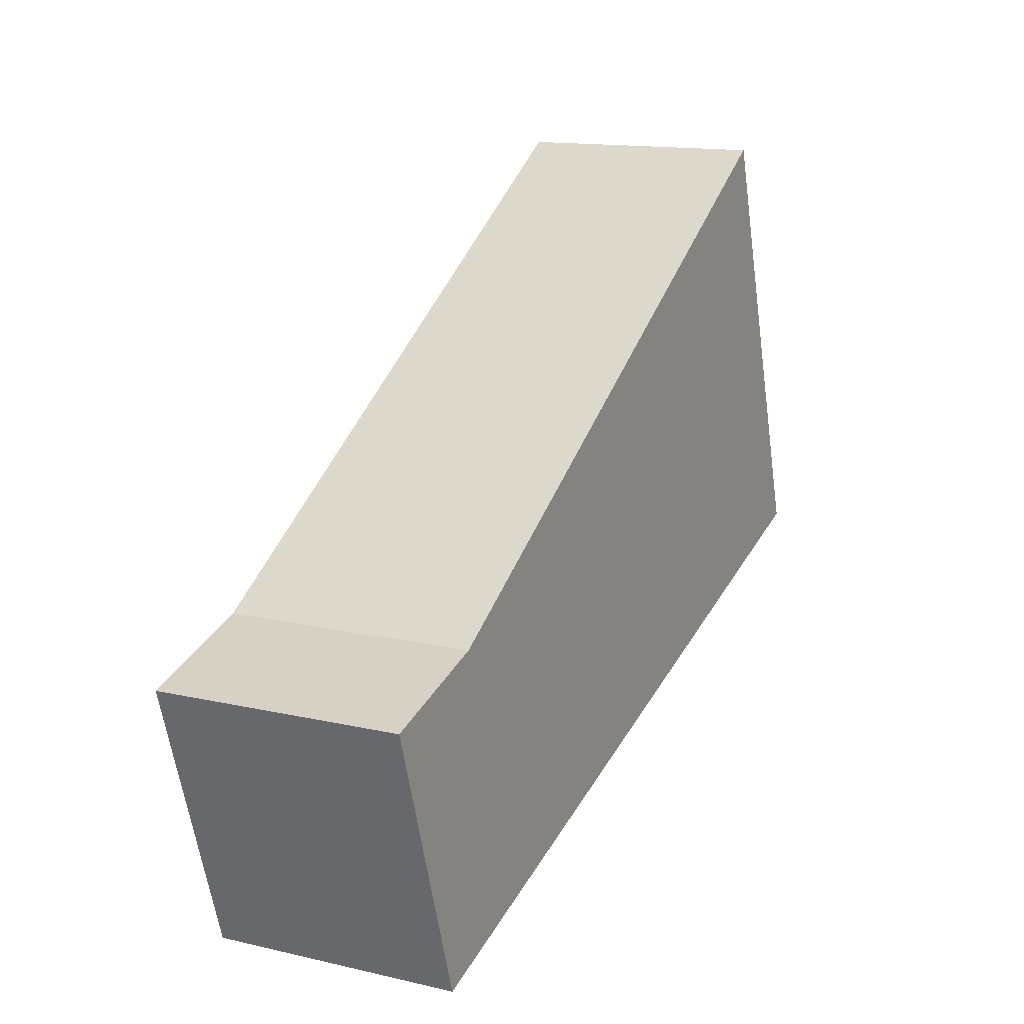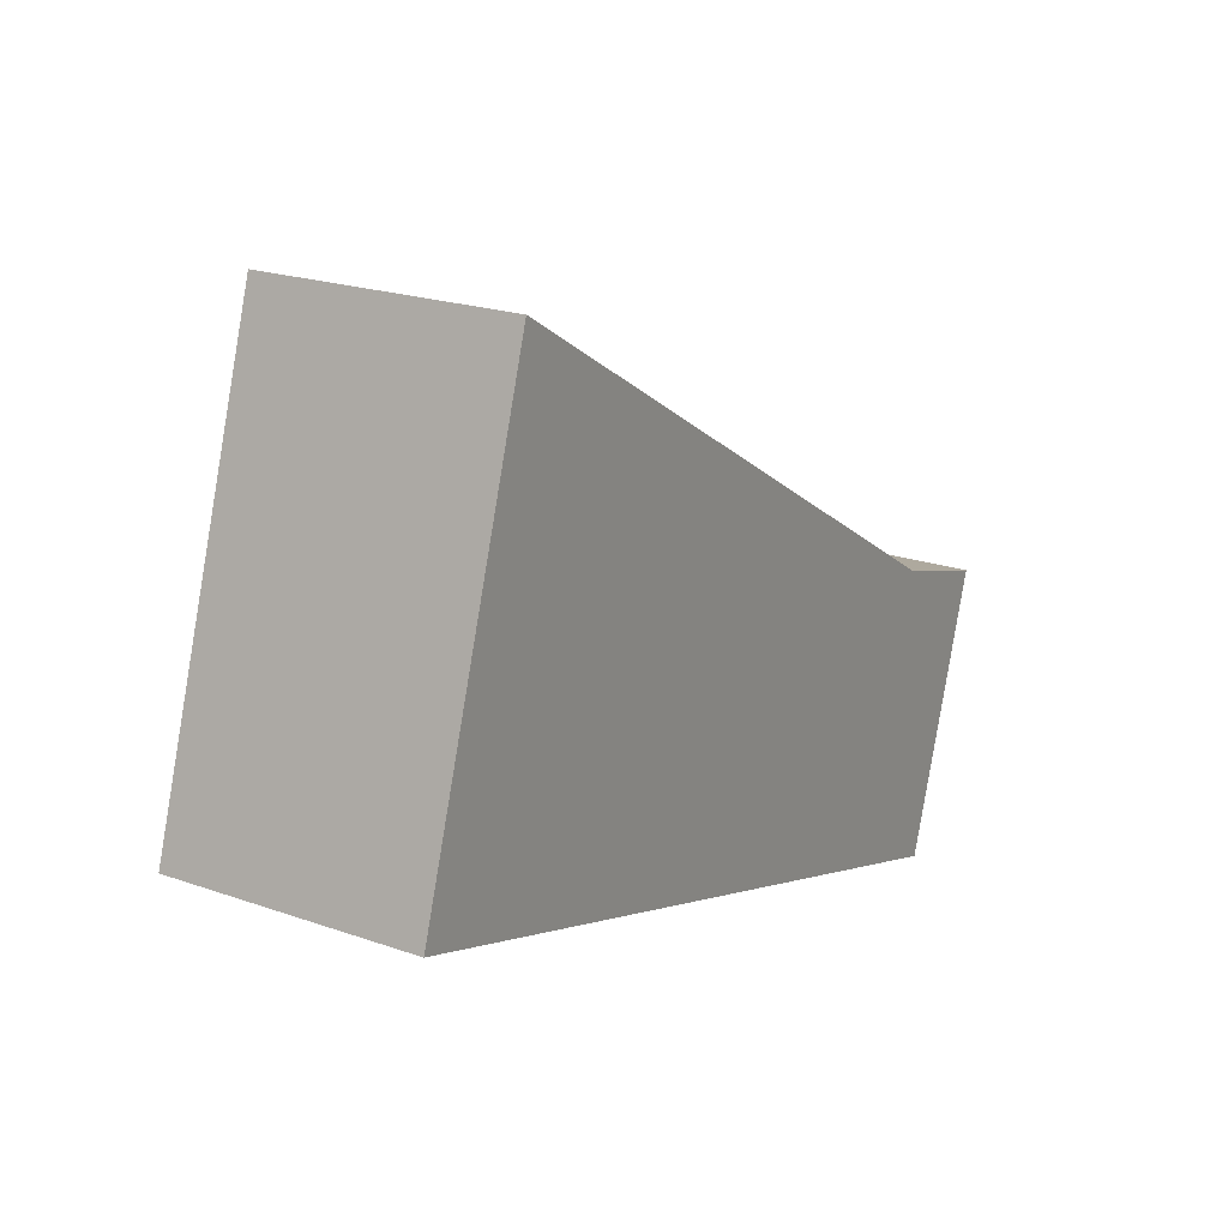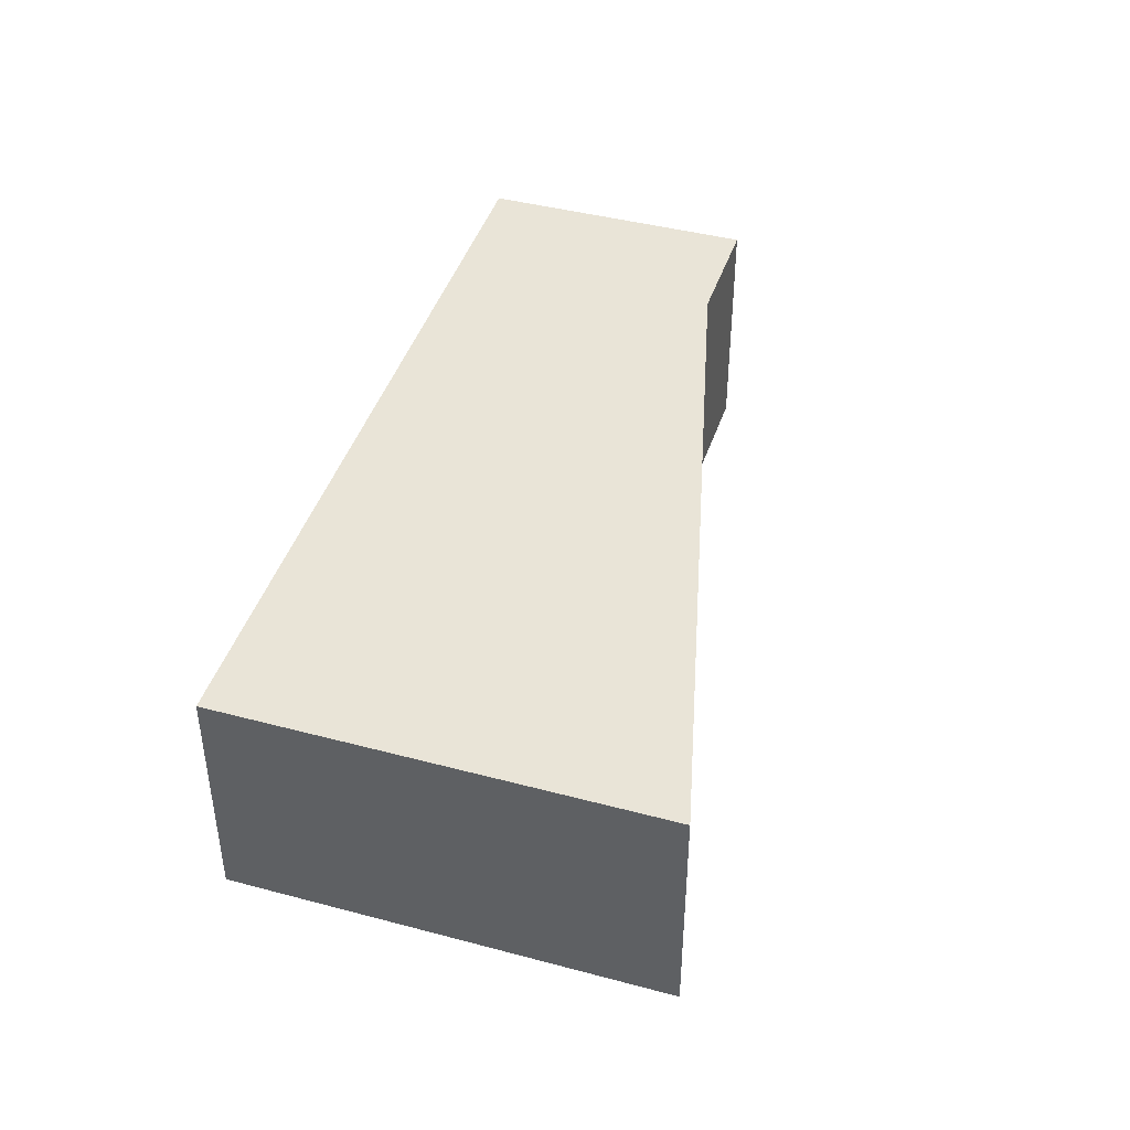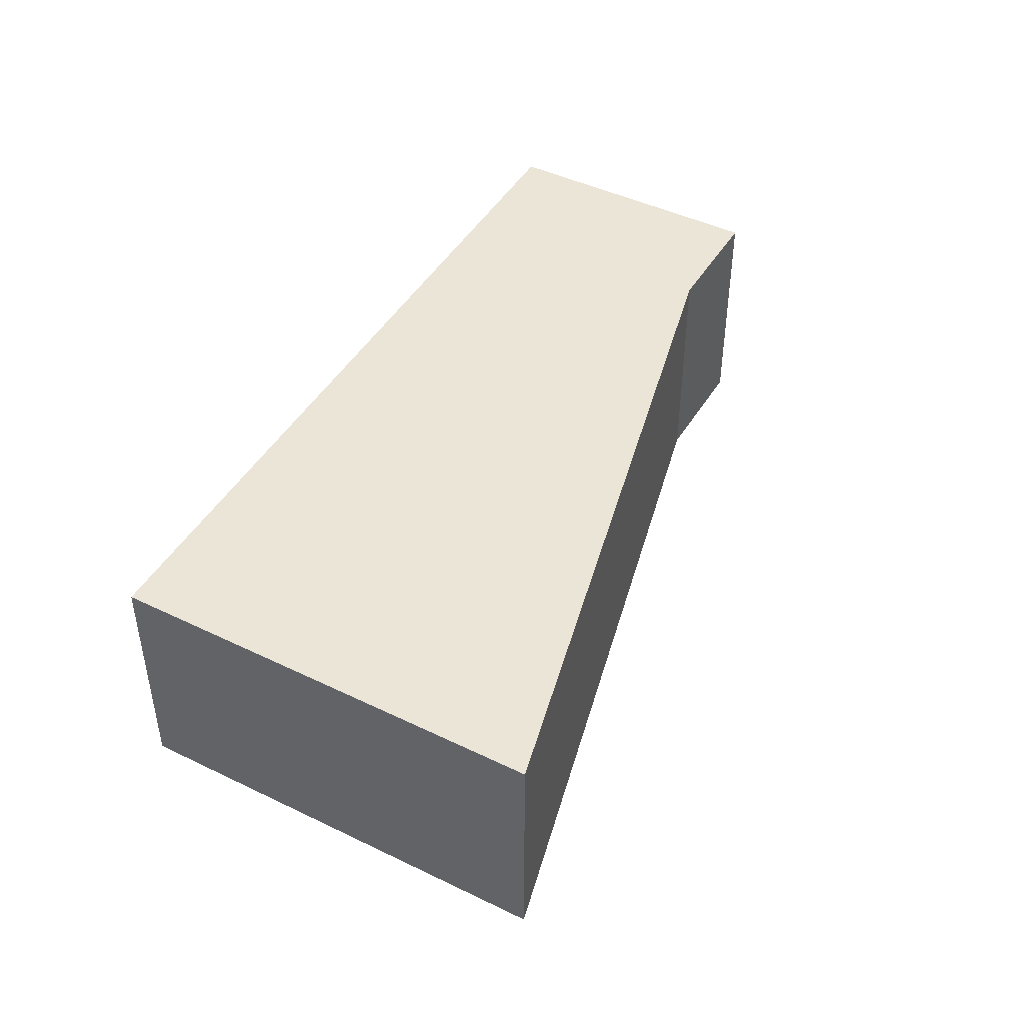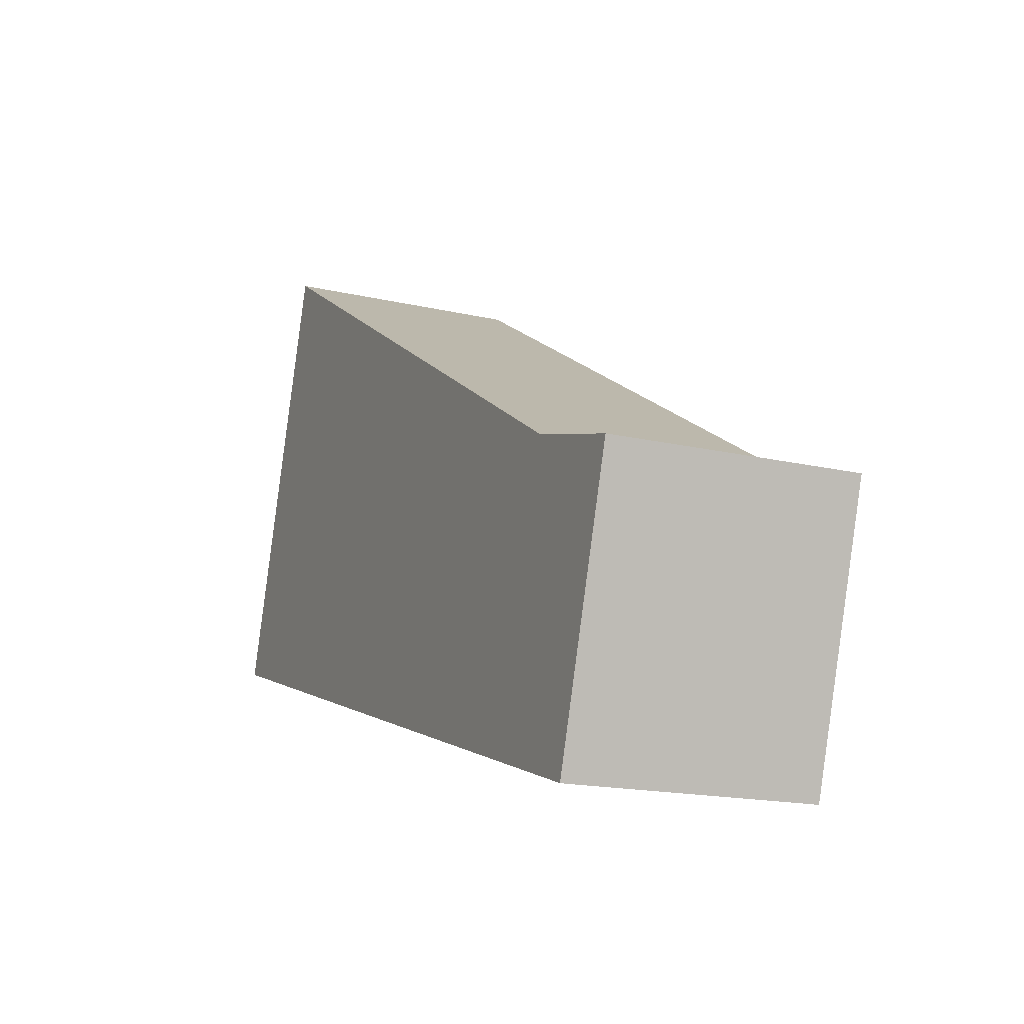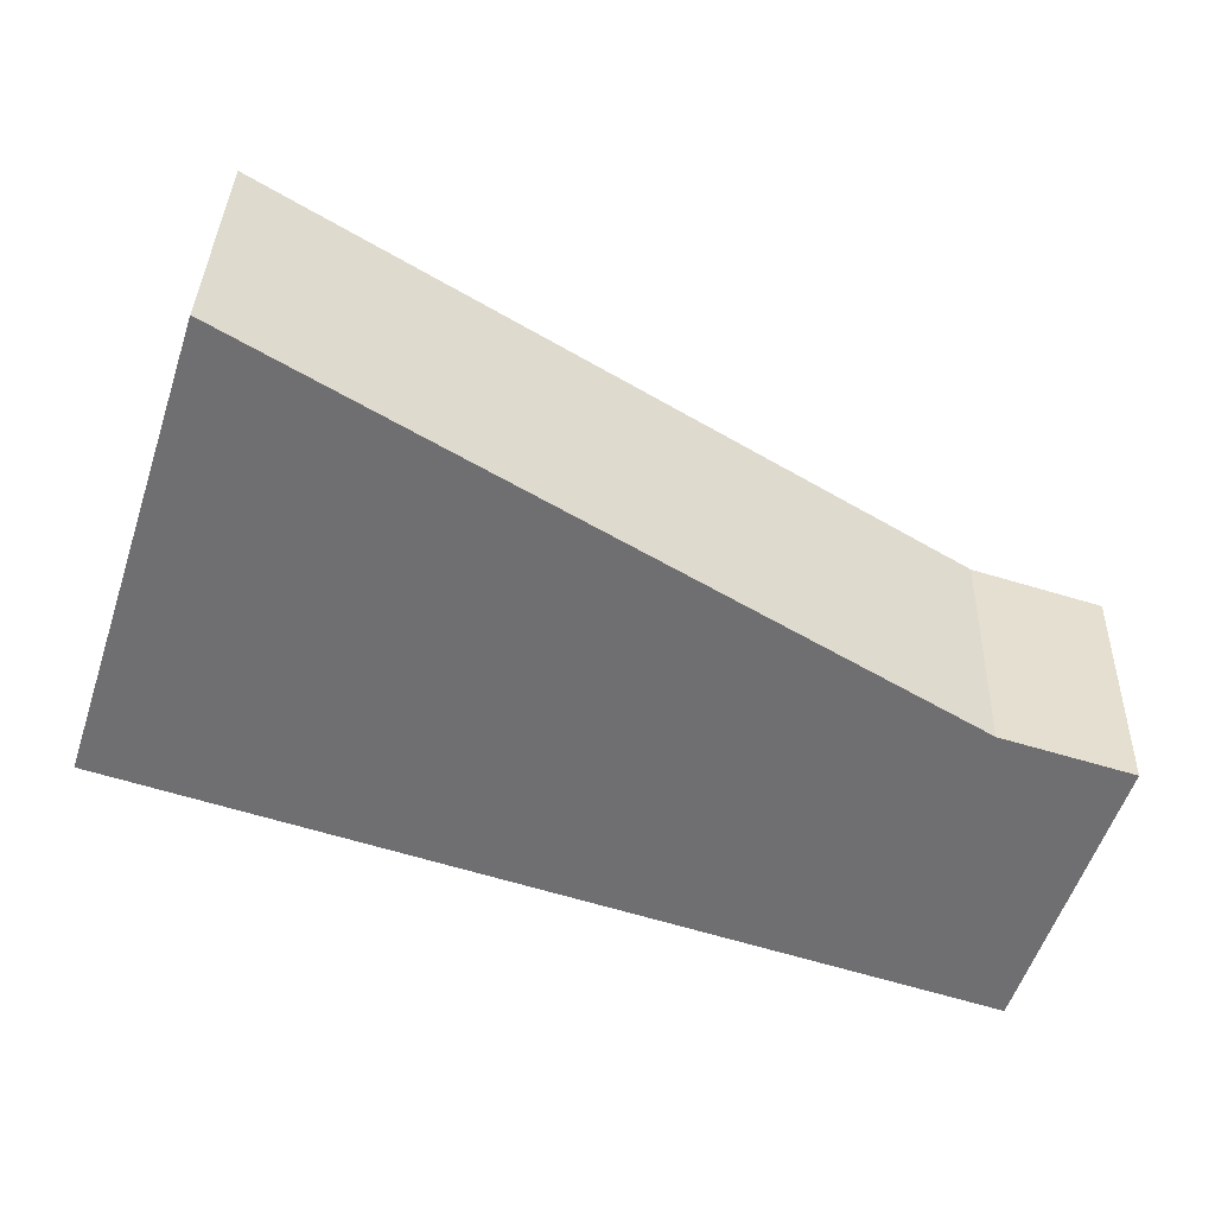
<metadata>
{"format":"obj","ext":"obj","renderer":"f3d","projection":"perspective","resolution":1024,"background":"white","views":[{"elev":14.1,"azim":117.0,"up":"+Z"},{"elev":21.2,"azim":-57.8,"up":"+Z"},{"elev":43.3,"azim":-54.8,"up":"+Y"},{"elev":45.6,"azim":-43.1,"up":"+Y"},{"elev":-17.3,"azim":65.2,"up":"+Z"},{"elev":35.1,"azim":1.7,"up":"+Z"}]}
</metadata>
<code>
v  18.73 5.719 -6.028
v  17.94 5.719 1.167
v  20.78 5.719 0.284
v  0 5.719 3.502e-16
v  7.822 5.719 7.319
v  2.843 5.719 8.921
v  3.223 5.719 10.11
v  3.223 -6.193e-16 10.11
v  7.822 -4.482e-16 7.319
v  17.94 -7.146e-17 1.167
v  20.78 -1.739e-17 0.284
v  18.73 3.691e-16 -6.028
v  0 0 0
v  2.843 -5.463e-16 8.921
g defaultobject
f 1 2 3
f 2 1 4
f 2 4 5
f 5 4 6
f 5 6 7
f 8 5 7
f 5 8 2
f 2 8 9
f 2 9 10
f 10 3 2
f 3 10 11
f 11 1 3
f 1 11 12
f 12 4 1
f 4 12 13
f 6 8 7
f 8 6 4
f 8 4 14
f 14 4 13
f 10 12 11
f 12 10 13
f 13 10 9
f 13 9 14
f 14 9 8

</code>
